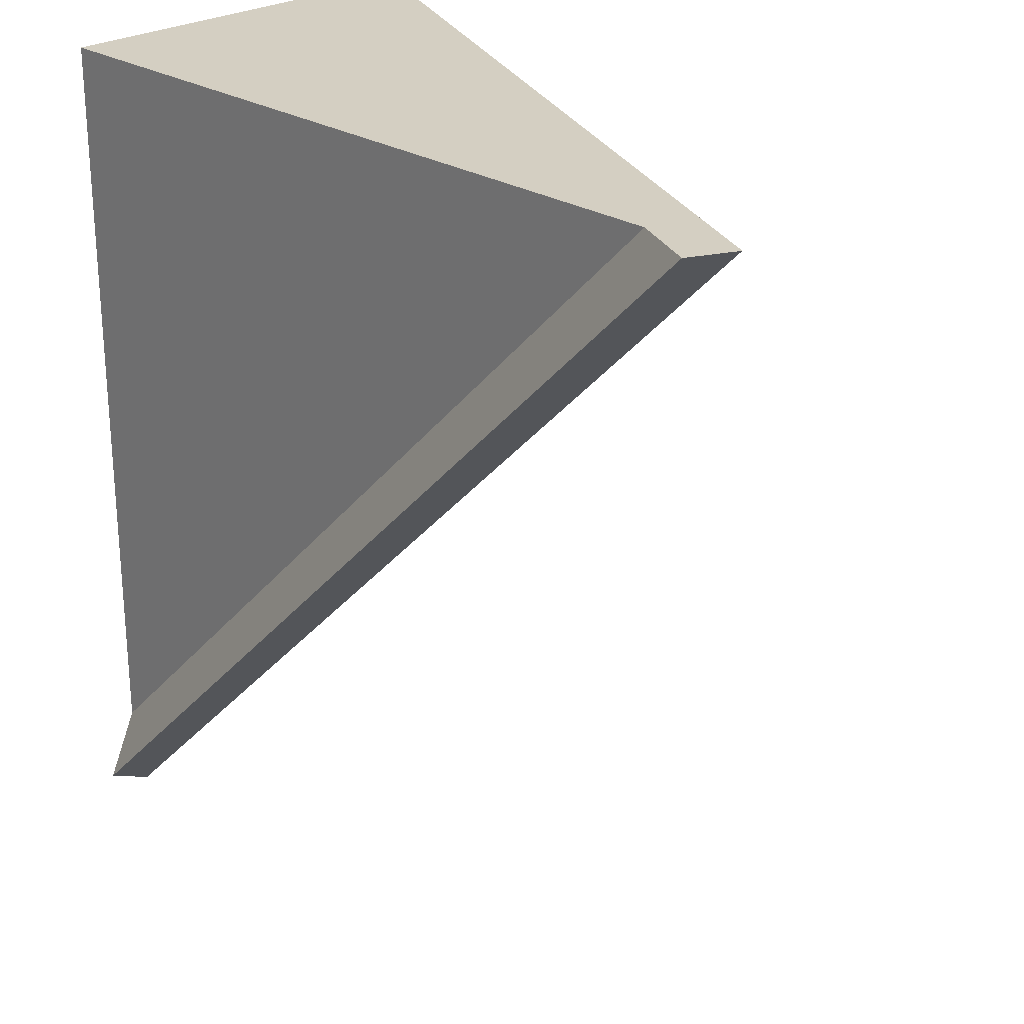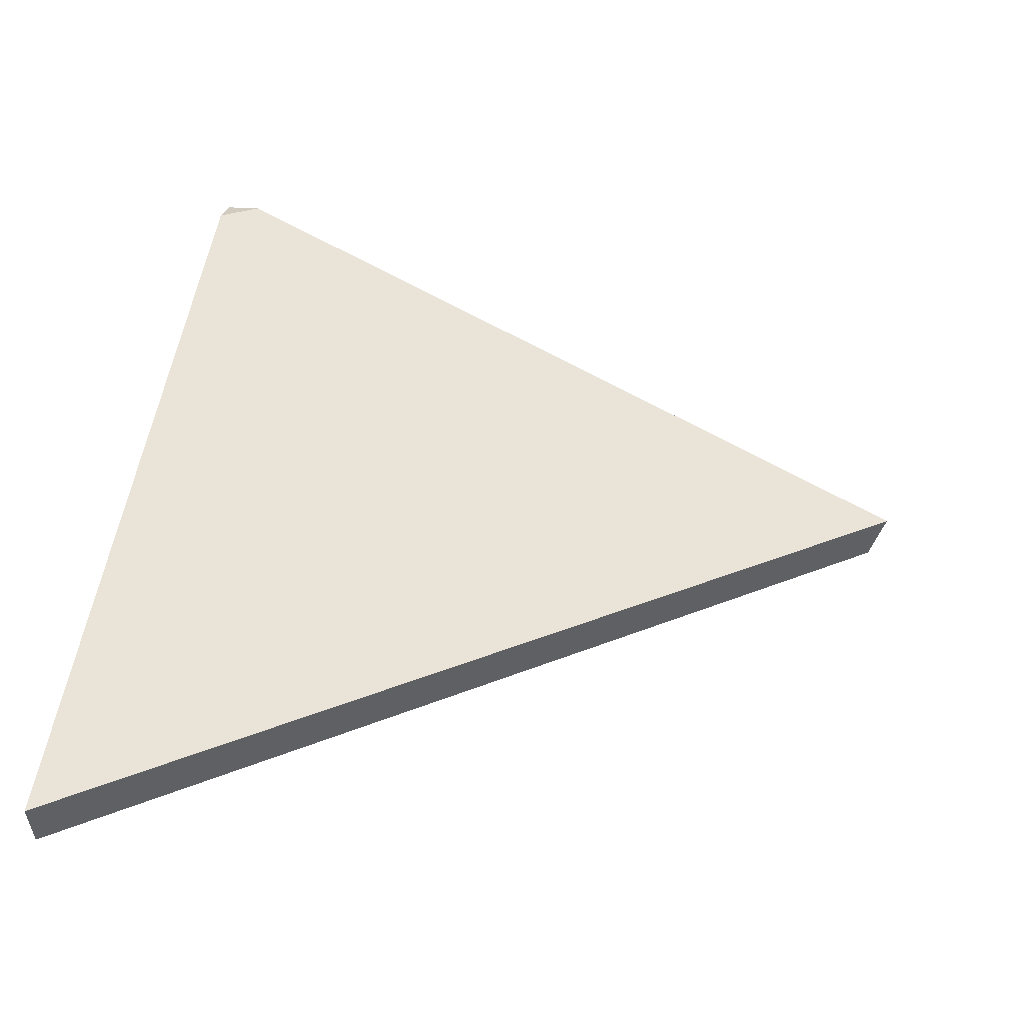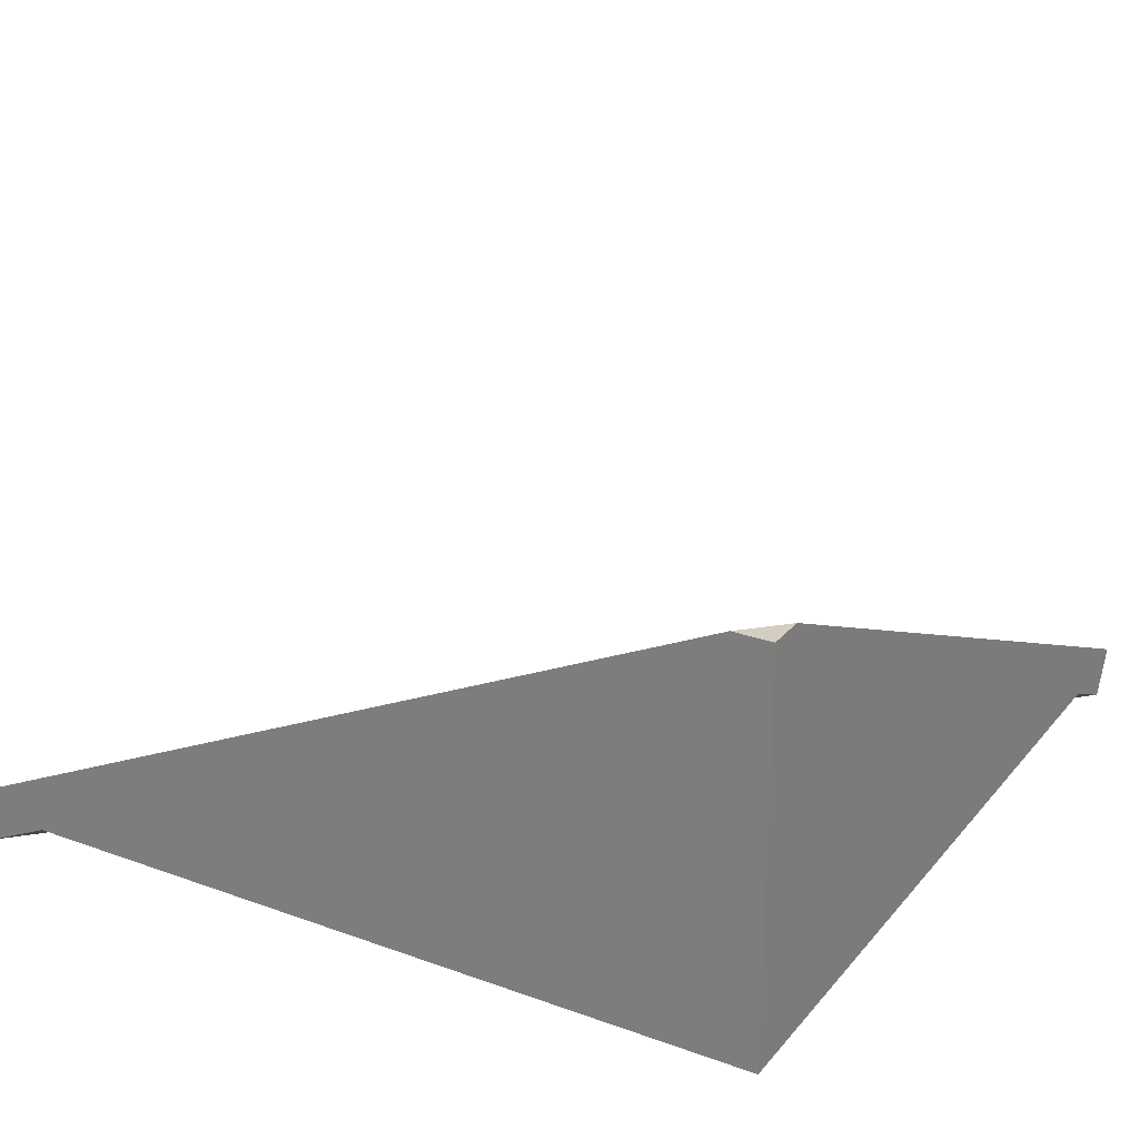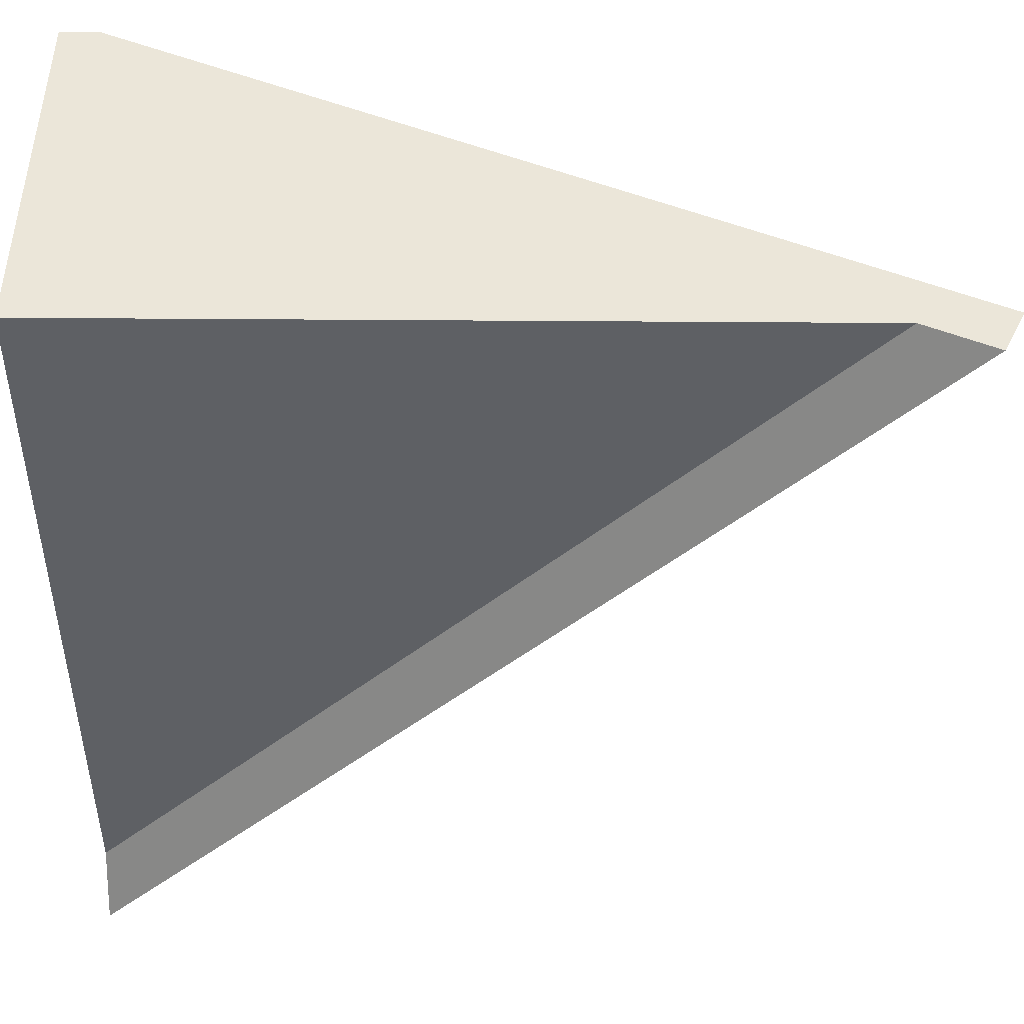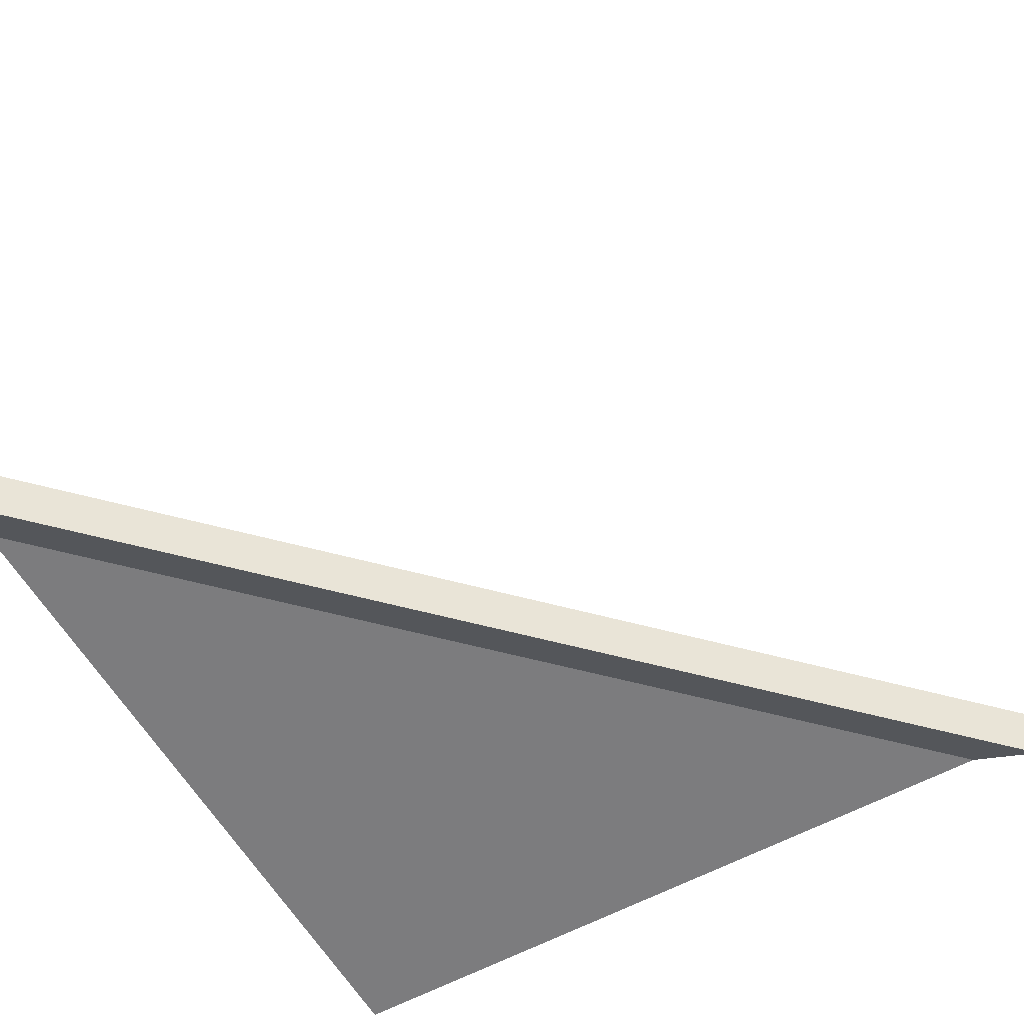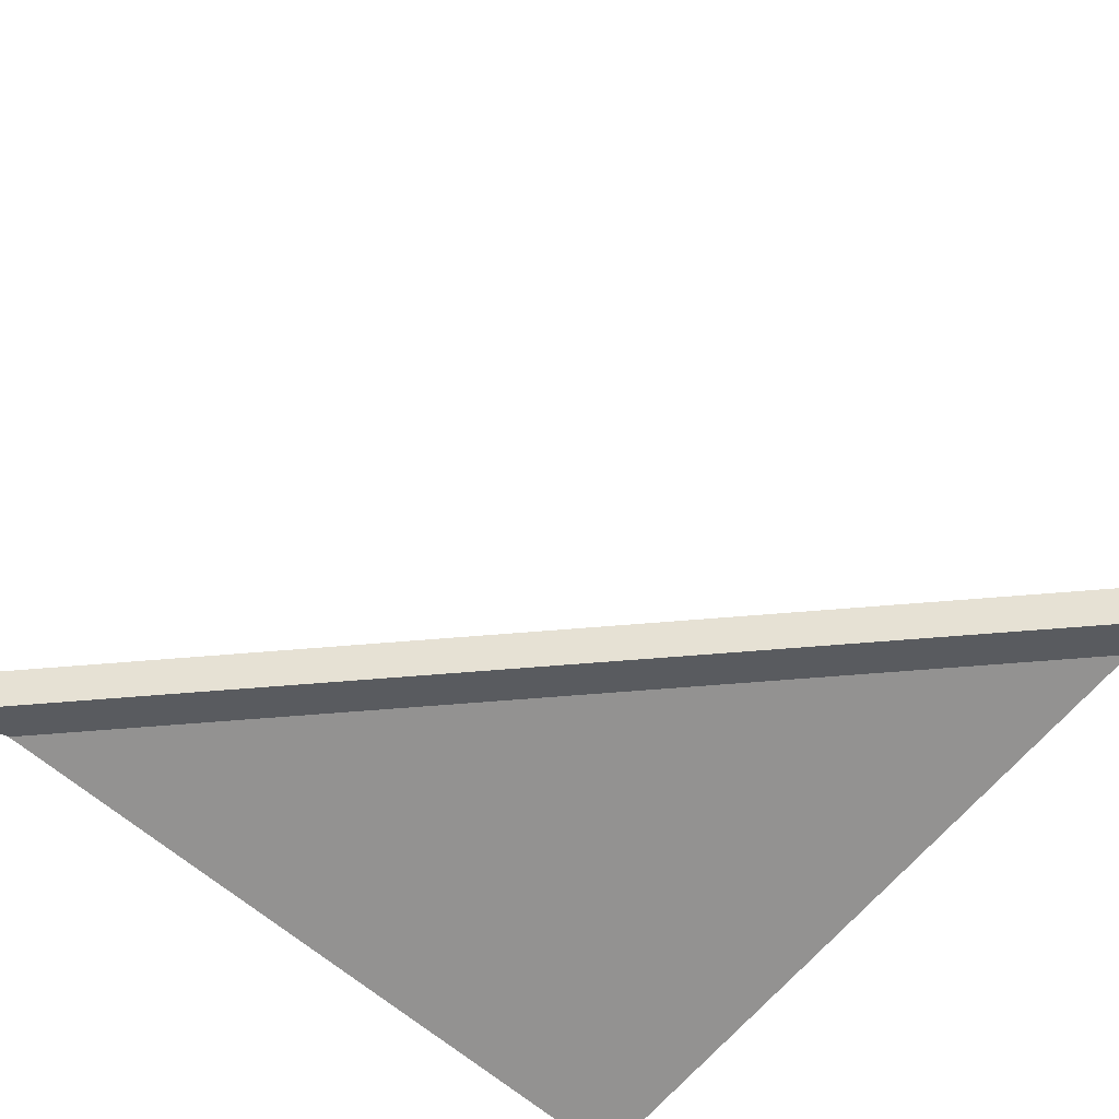
<metadata>
{"format":"obj","ext":"obj","renderer":"f3d","projection":"perspective","resolution":1024,"background":"white","views":[{"elev":25.6,"azim":45.6,"up":"+Z"},{"elev":23.3,"azim":98.3,"up":"+Y"},{"elev":25.2,"azim":-59.8,"up":"+Y"},{"elev":47.0,"azim":0.5,"up":"+Z"},{"elev":-58.9,"azim":119.5,"up":"+Y"},{"elev":-66.5,"azim":139.7,"up":"+Y"}]}
</metadata>
<code>
o modularBuildings_043
v 0 4.15 -0.4
v 0.4 4.15 0
v 8.95 0.1421 0
v 0 0.1421 -8.95
v -0 4.15 0
v 0 -0.3395 -8.724
v 0 0 -8
v 0 0 0
v 8.724 -0.3395 0
v 8 -0 0
f 1 3 4
f 2 1 5
f 9 7 6
f 3 6 4
f 1 2 3
f 9 10 7
f 3 9 6
f 1 4 7
f 10 3 2
f 7 10 8
f 4 6 7
f 7 8 1
f 8 5 1
f 2 5 8
f 10 9 3
f 2 8 10

</code>
